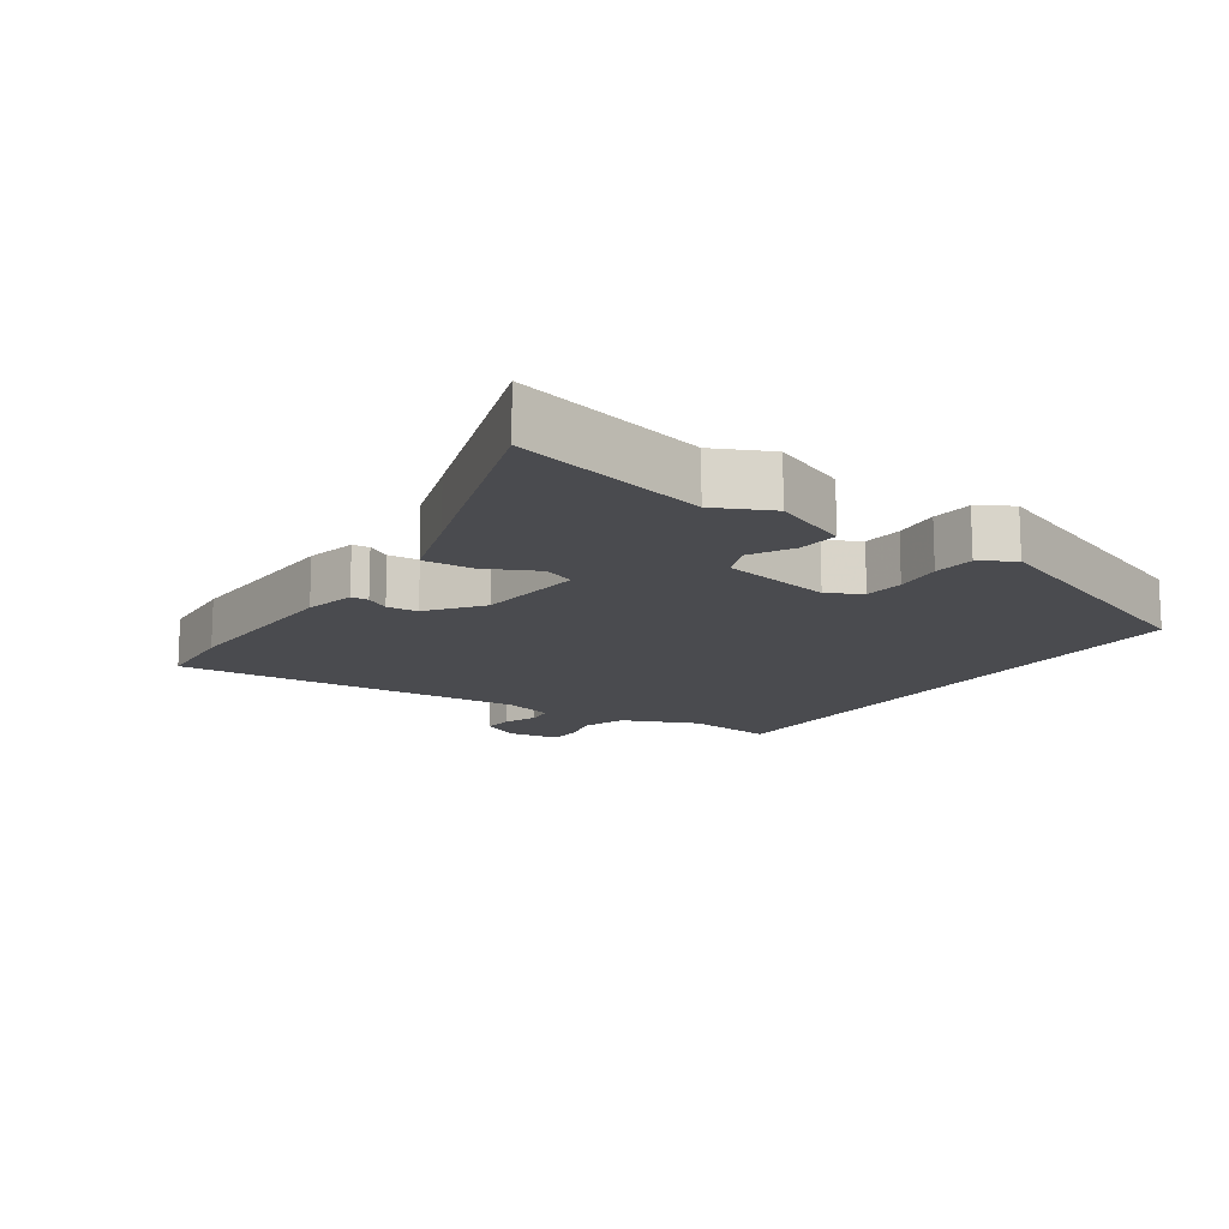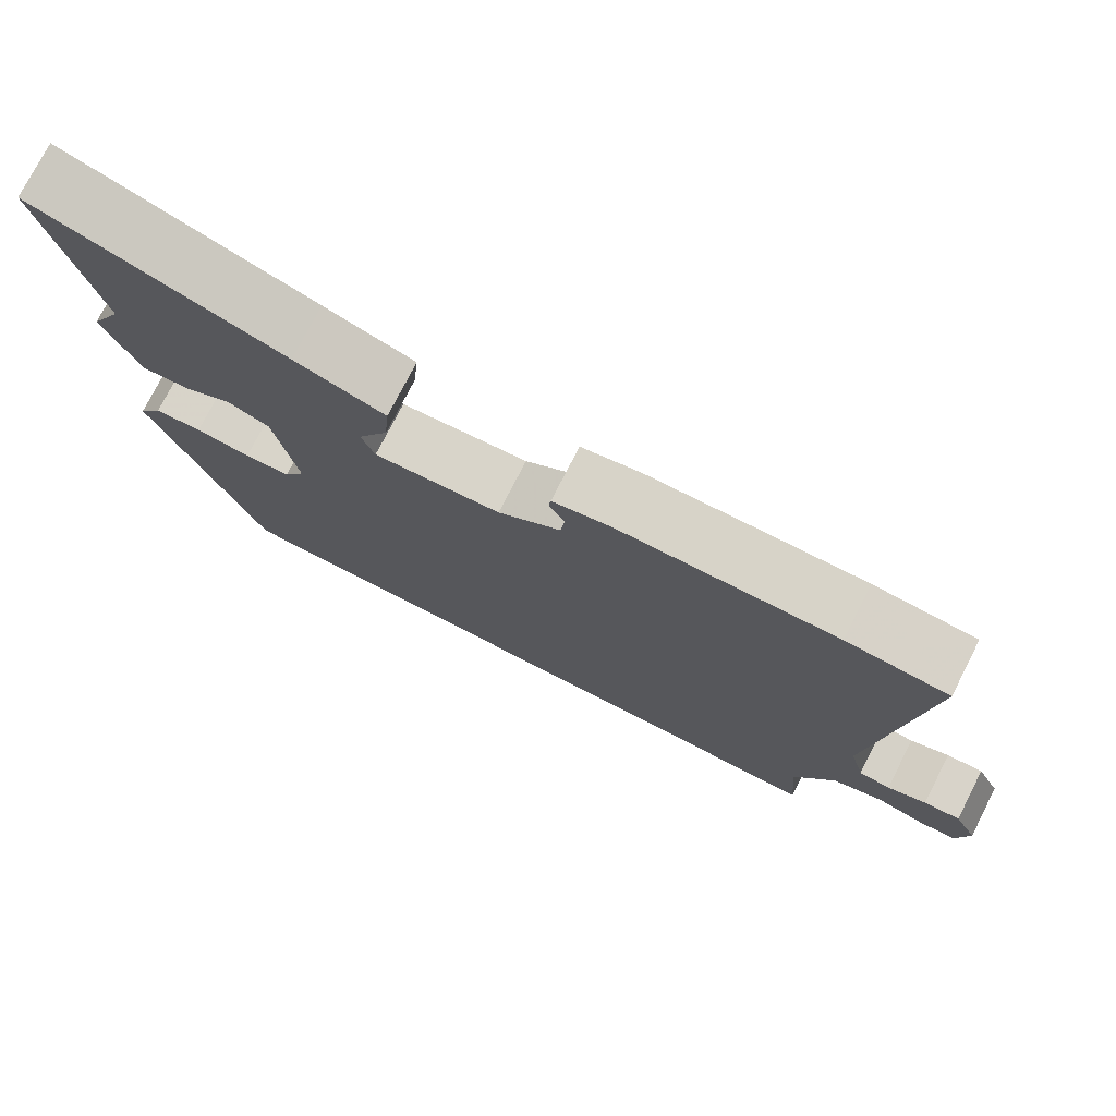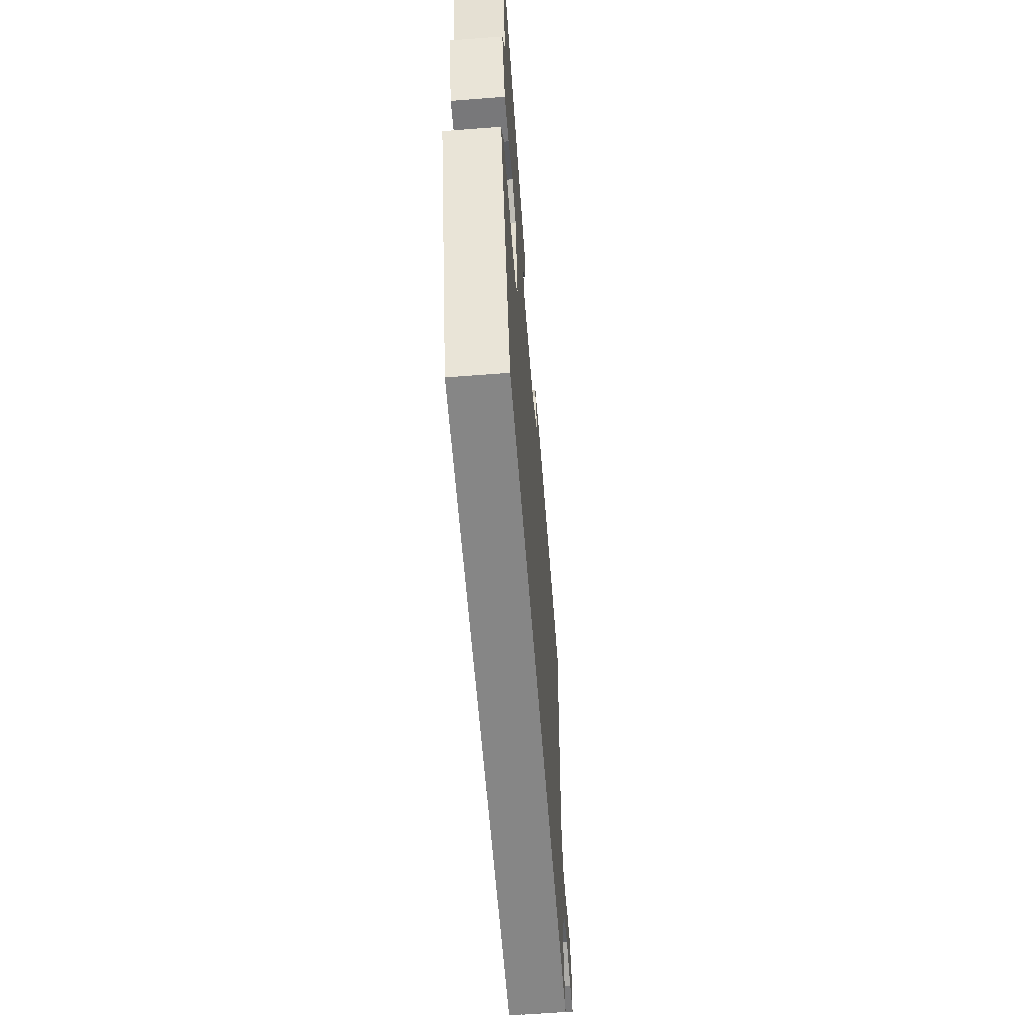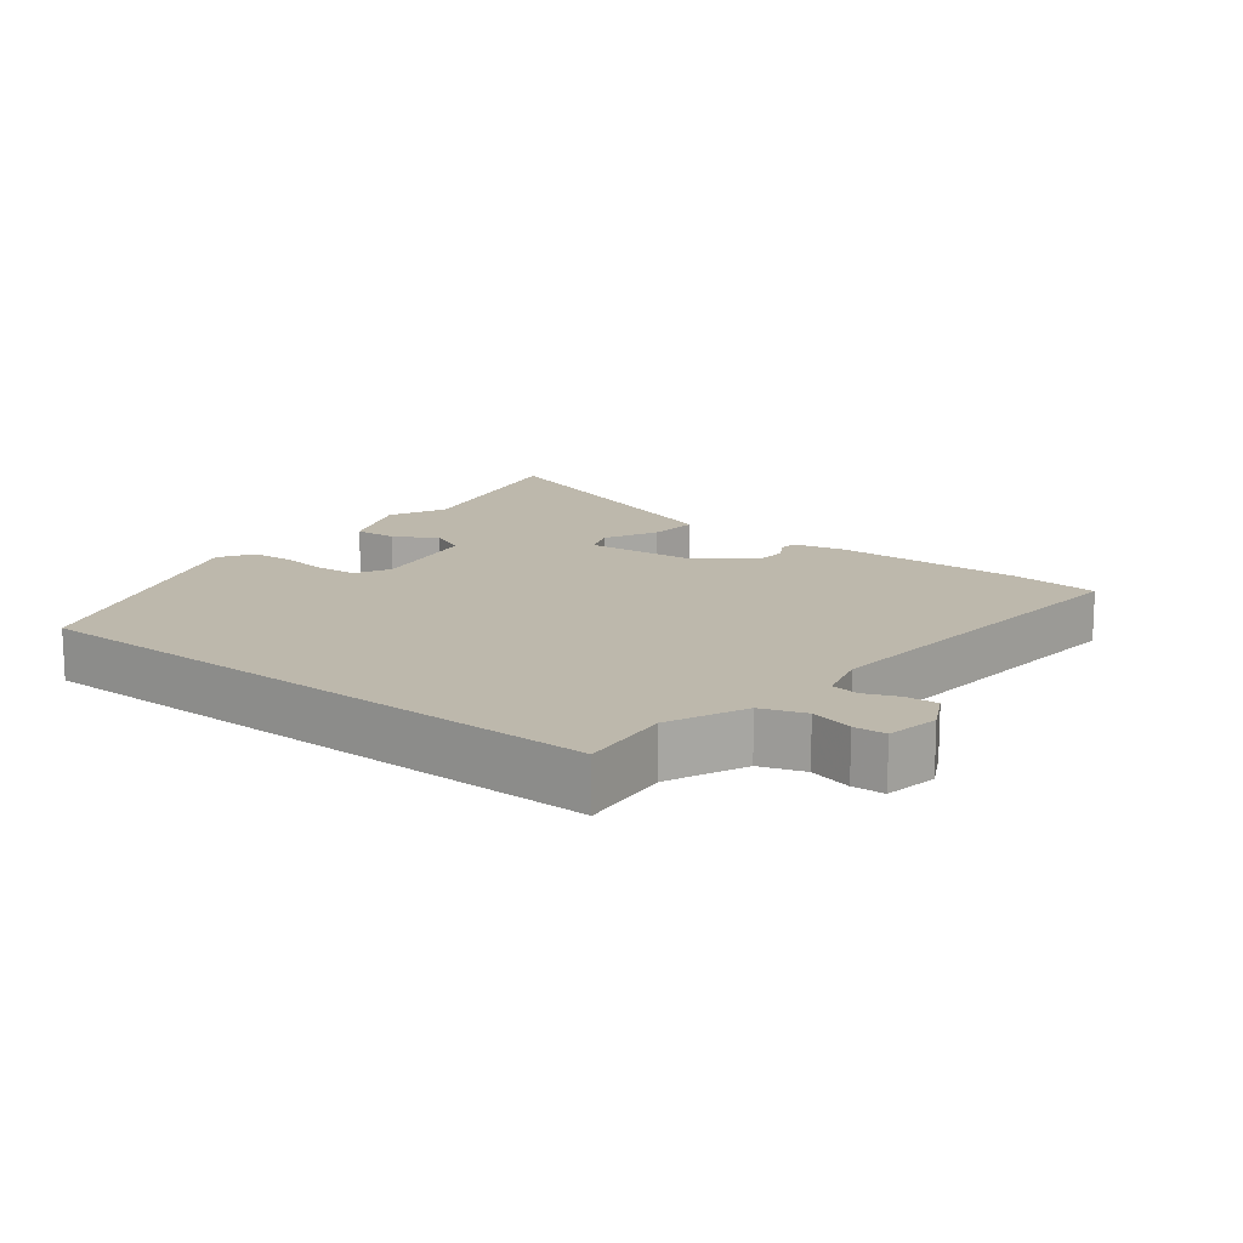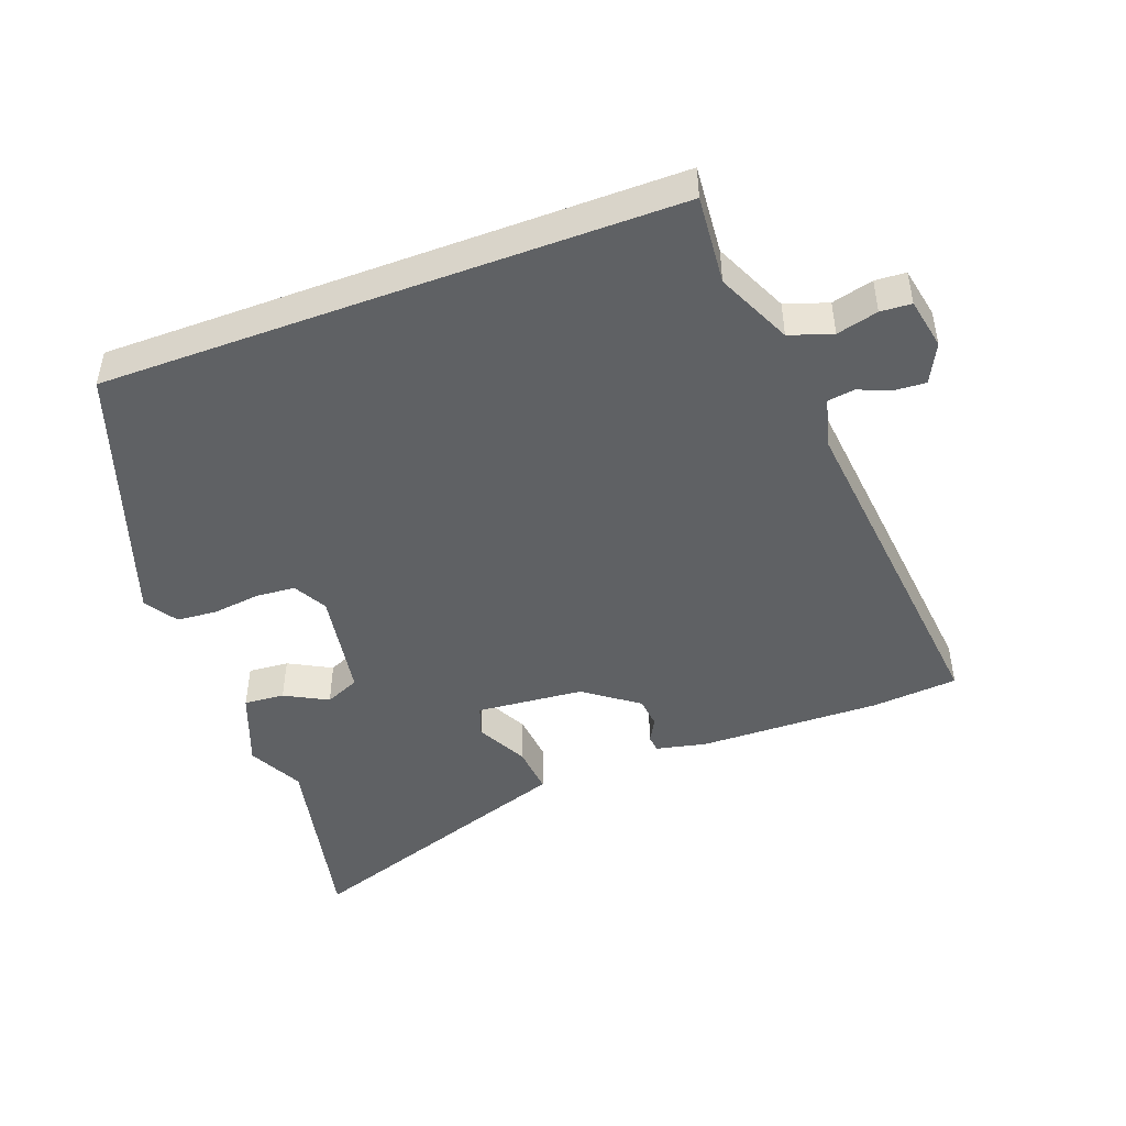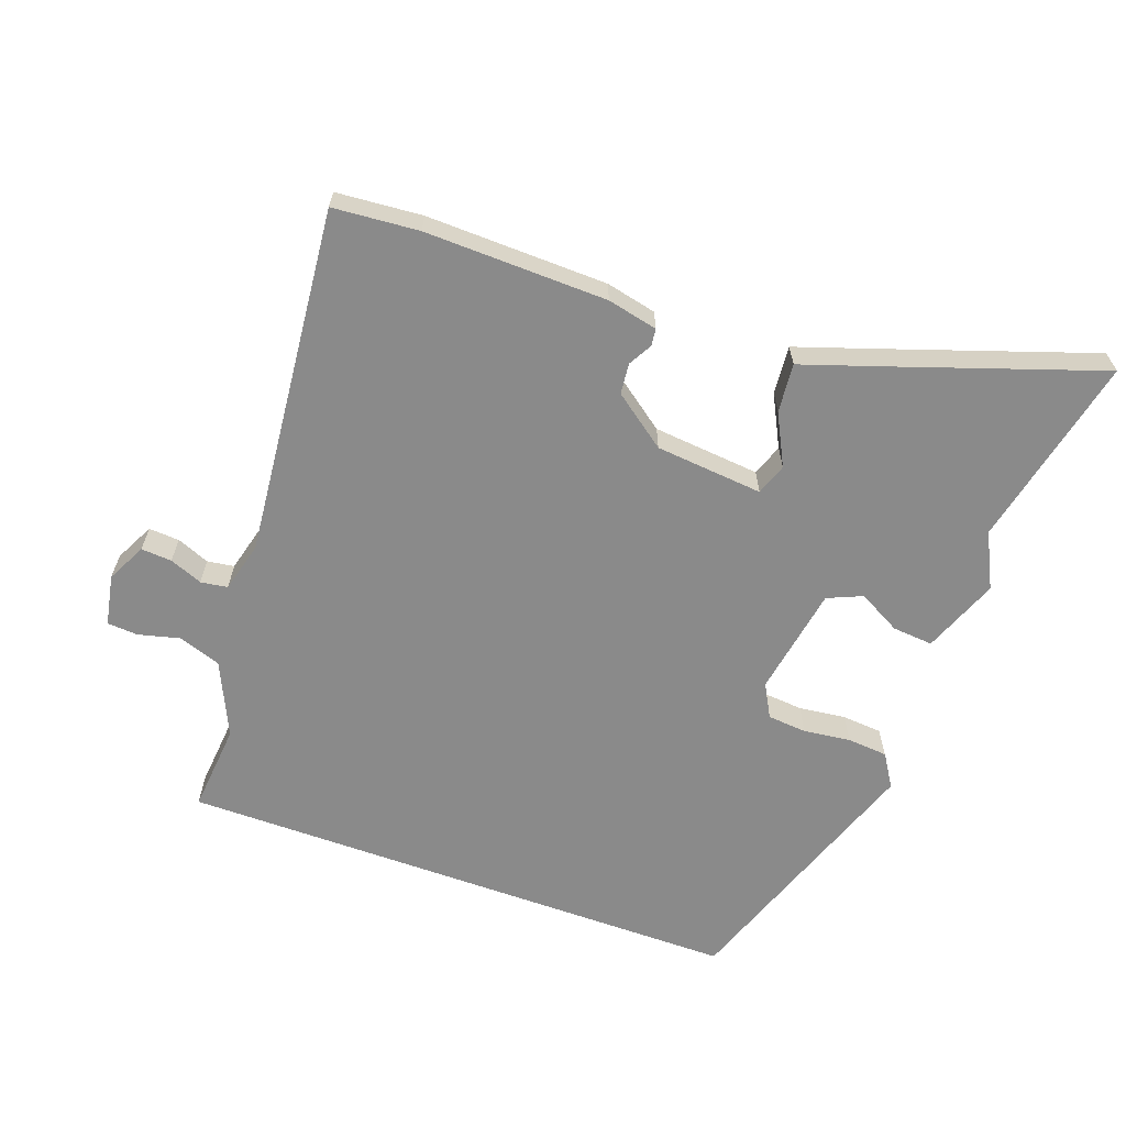
<metadata>
{"format":"obj","ext":"obj","renderer":"f3d","projection":"perspective","resolution":1024,"background":"white","views":[{"elev":-14.3,"azim":54.9,"up":"+Y"},{"elev":76.2,"azim":-152.9,"up":"+Z"},{"elev":-62.1,"azim":94.5,"up":"+Z"},{"elev":14.7,"azim":-142.4,"up":"+Y"},{"elev":-46.5,"azim":-159.5,"up":"+Y"},{"elev":-63.5,"azim":-20.0,"up":"+Y"}]}
</metadata>
<code>
v 0.372 0.07 -0.5
v -0.498 0.07 -0.5
v -0.486 0.07 -0.364
v -0.538 0.07 -0.25
v -0.603 0.07 -0.228
v -0.666 0.07 -0.244
v -0.713 0.07 -0.241
v -0.728 0.07 -0.163
v -0.698 0.07 -0.103
v -0.651 0.07 -0.106
v -0.601 0.07 -0.126
v -0.56 0.07 -0.12
v -0.54 0.07 -0.043
v -0.593 0.07 0.492
v -0.462 0.07 0.503
v -0.184 0.07 0.497
v -0.107 0.07 0.48
v -0.104 0.07 0.454
v -0.124 0.07 0.418
v -0.119 0.07 0.371
v -0.038 0.07 0.311
v 0.126 0.07 0.296
v 0.143 0.07 0.344
v 0.103 0.07 0.422
v 0.096 0.07 0.497
v 0.212 0.07 0.536
v 0.532 0.07 0.645
v 0.468 0.07 0.351
v 0.51 0.07 0.267
v 0.465 0.07 0.151
v 0.403 0.07 0.156
v 0.338 0.07 0.191
v 0.285 0.07 0.168
v 0.257 0.07 0
v 0.285 0.07 -0.051
v 0.345 0.07 -0.056
v 0.417 0.07 -0.047
v 0.479 0.07 -0.052
v 0.511 0.07 -0.102
v 0.372 0 -0.5
v -0.498 0 -0.5
v -0.486 0 -0.364
v -0.538 0 -0.25
v -0.603 0 -0.228
v -0.666 0 -0.244
v -0.713 0 -0.241
v -0.728 0 -0.163
v -0.698 0 -0.103
v -0.651 0 -0.106
v -0.601 0 -0.126
v -0.56 0 -0.12
v -0.54 0 -0.043
v -0.593 0 0.492
v -0.462 0 0.503
v -0.184 0 0.497
v -0.107 0 0.48
v -0.104 0 0.454
v -0.124 0 0.418
v -0.119 0 0.371
v -0.038 0 0.311
v 0.126 0 0.296
v 0.143 0 0.344
v 0.103 0 0.422
v 0.096 0 0.497
v 0.212 0 0.536
v 0.532 0 0.645
v 0.468 0 0.351
v 0.51 0 0.267
v 0.465 0 0.151
v 0.403 0 0.156
v 0.338 0 0.191
v 0.285 0 0.168
v 0.257 0 0
v 0.285 0 -0.051
v 0.345 0 -0.056
v 0.417 0 -0.047
v 0.479 0 -0.052
v 0.511 0 -0.102
f 1 2 3
f 39 1 3
f 38 39 3
f 37 38 3
f 36 37 3
f 35 36 3 4
f 34 35 4 5
f 5 6 7
f 34 5 7
f 33 34 7
f 32 33 7
f 30 31 32
f 29 30 32
f 28 29 32
f 26 27 28 32
f 25 26 32
f 24 25 32
f 23 24 32
f 22 23 32
f 21 22 32
f 17 18 19
f 16 17 19
f 15 16 19
f 14 15 19
f 13 14 19
f 12 13 19 20
f 9 10 11
f 8 9 11
f 7 8 11
f 7 11 12
f 32 7 12
f 21 32 12
f 12 20 21
f 42 41 40
f 42 40 78
f 42 78 77
f 42 77 76
f 42 76 75
f 43 42 75 74
f 44 43 74 73
f 46 45 44
f 46 44 73
f 46 73 72
f 46 72 71
f 71 70 69
f 71 69 68
f 71 68 67
f 71 67 66 65
f 71 65 64
f 71 64 63
f 71 63 62
f 71 62 61
f 71 61 60
f 58 57 56
f 58 56 55
f 58 55 54
f 58 54 53
f 58 53 52
f 59 58 52 51
f 50 49 48
f 50 48 47
f 50 47 46
f 51 50 46
f 51 46 71
f 51 71 60
f 60 59 51
f 1 40 41 2
f 2 41 42 3
f 3 42 43 4
f 4 43 44 5
f 5 44 45 6
f 6 45 46 7
f 7 46 47 8
f 8 47 48 9
f 9 48 49 10
f 10 49 50 11
f 11 50 51 12
f 12 51 52 13
f 13 52 53 14
f 14 53 54 15
f 15 54 55 16
f 16 55 56 17
f 17 56 57 18
f 18 57 58 19
f 19 58 59 20
f 20 59 60 21
f 21 60 61 22
f 22 61 62 23
f 23 62 63 24
f 24 63 64 25
f 25 64 65 26
f 26 65 66 27
f 27 66 67 28
f 28 67 68 29
f 29 68 69 30
f 30 69 70 31
f 31 70 71 32
f 32 71 72 33
f 33 72 73 34
f 34 73 74 35
f 35 74 75 36
f 36 75 76 37
f 37 76 77 38
f 38 77 78 39
f 39 78 40 1

</code>
